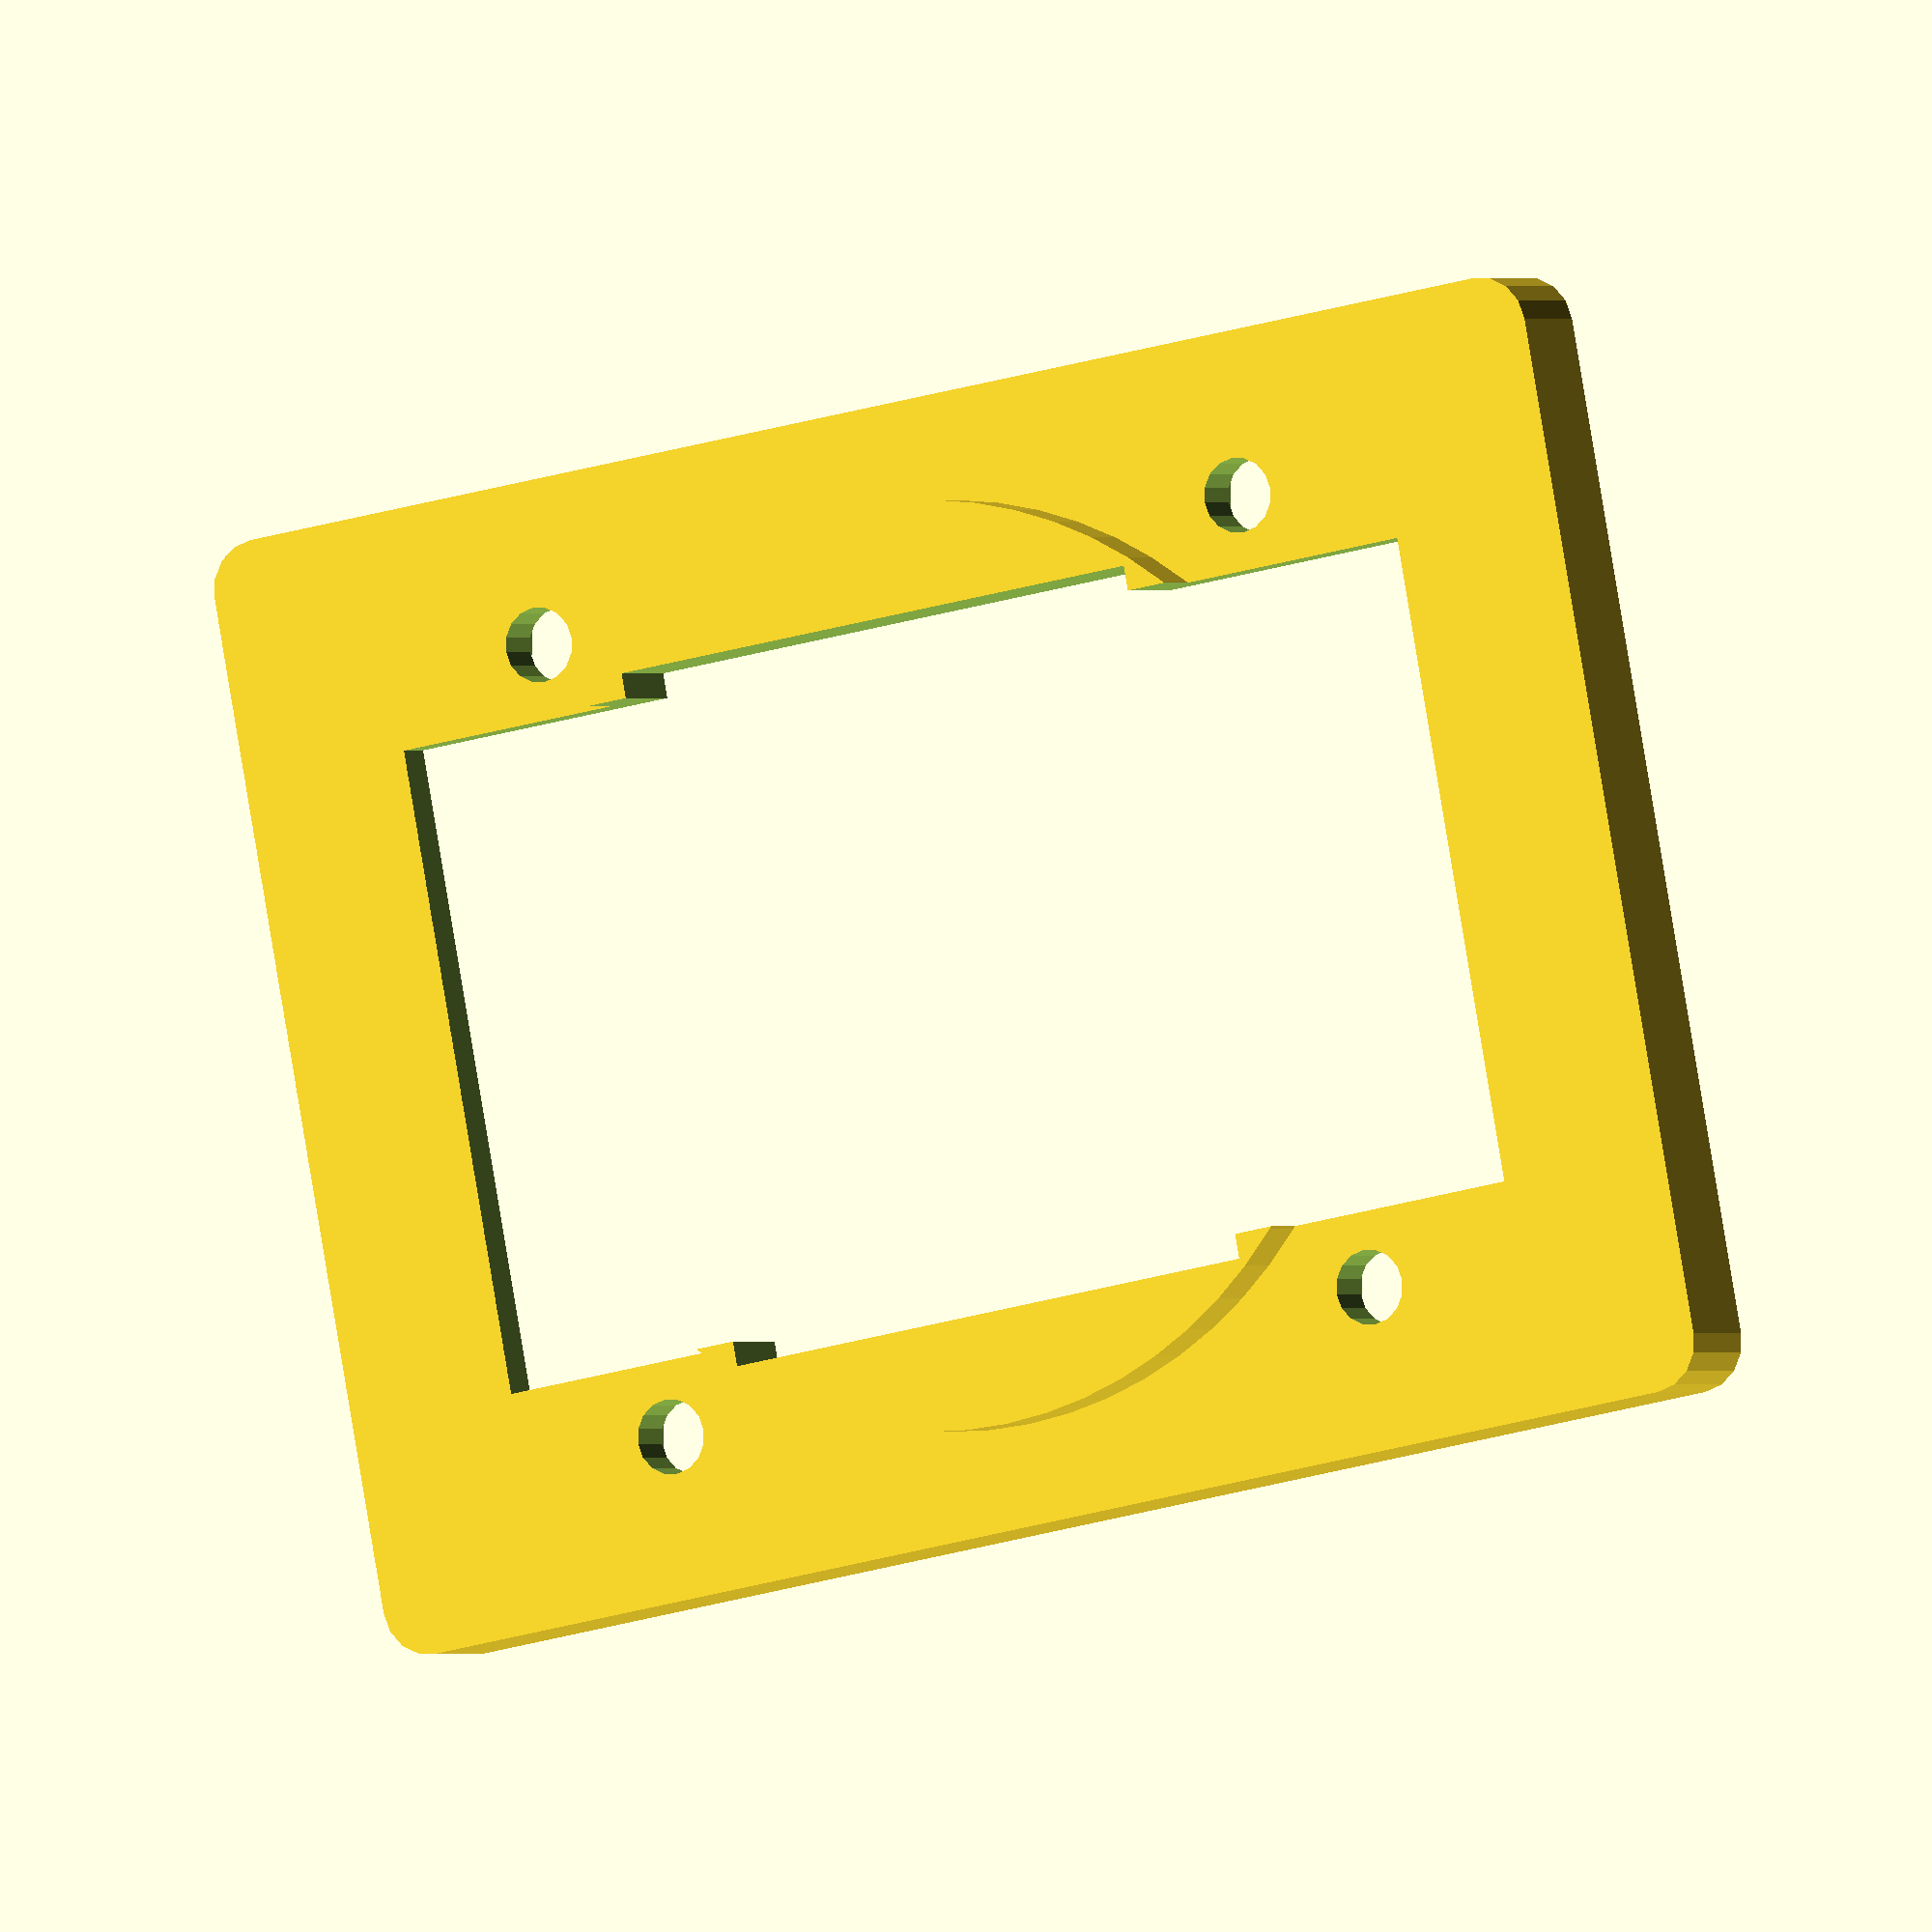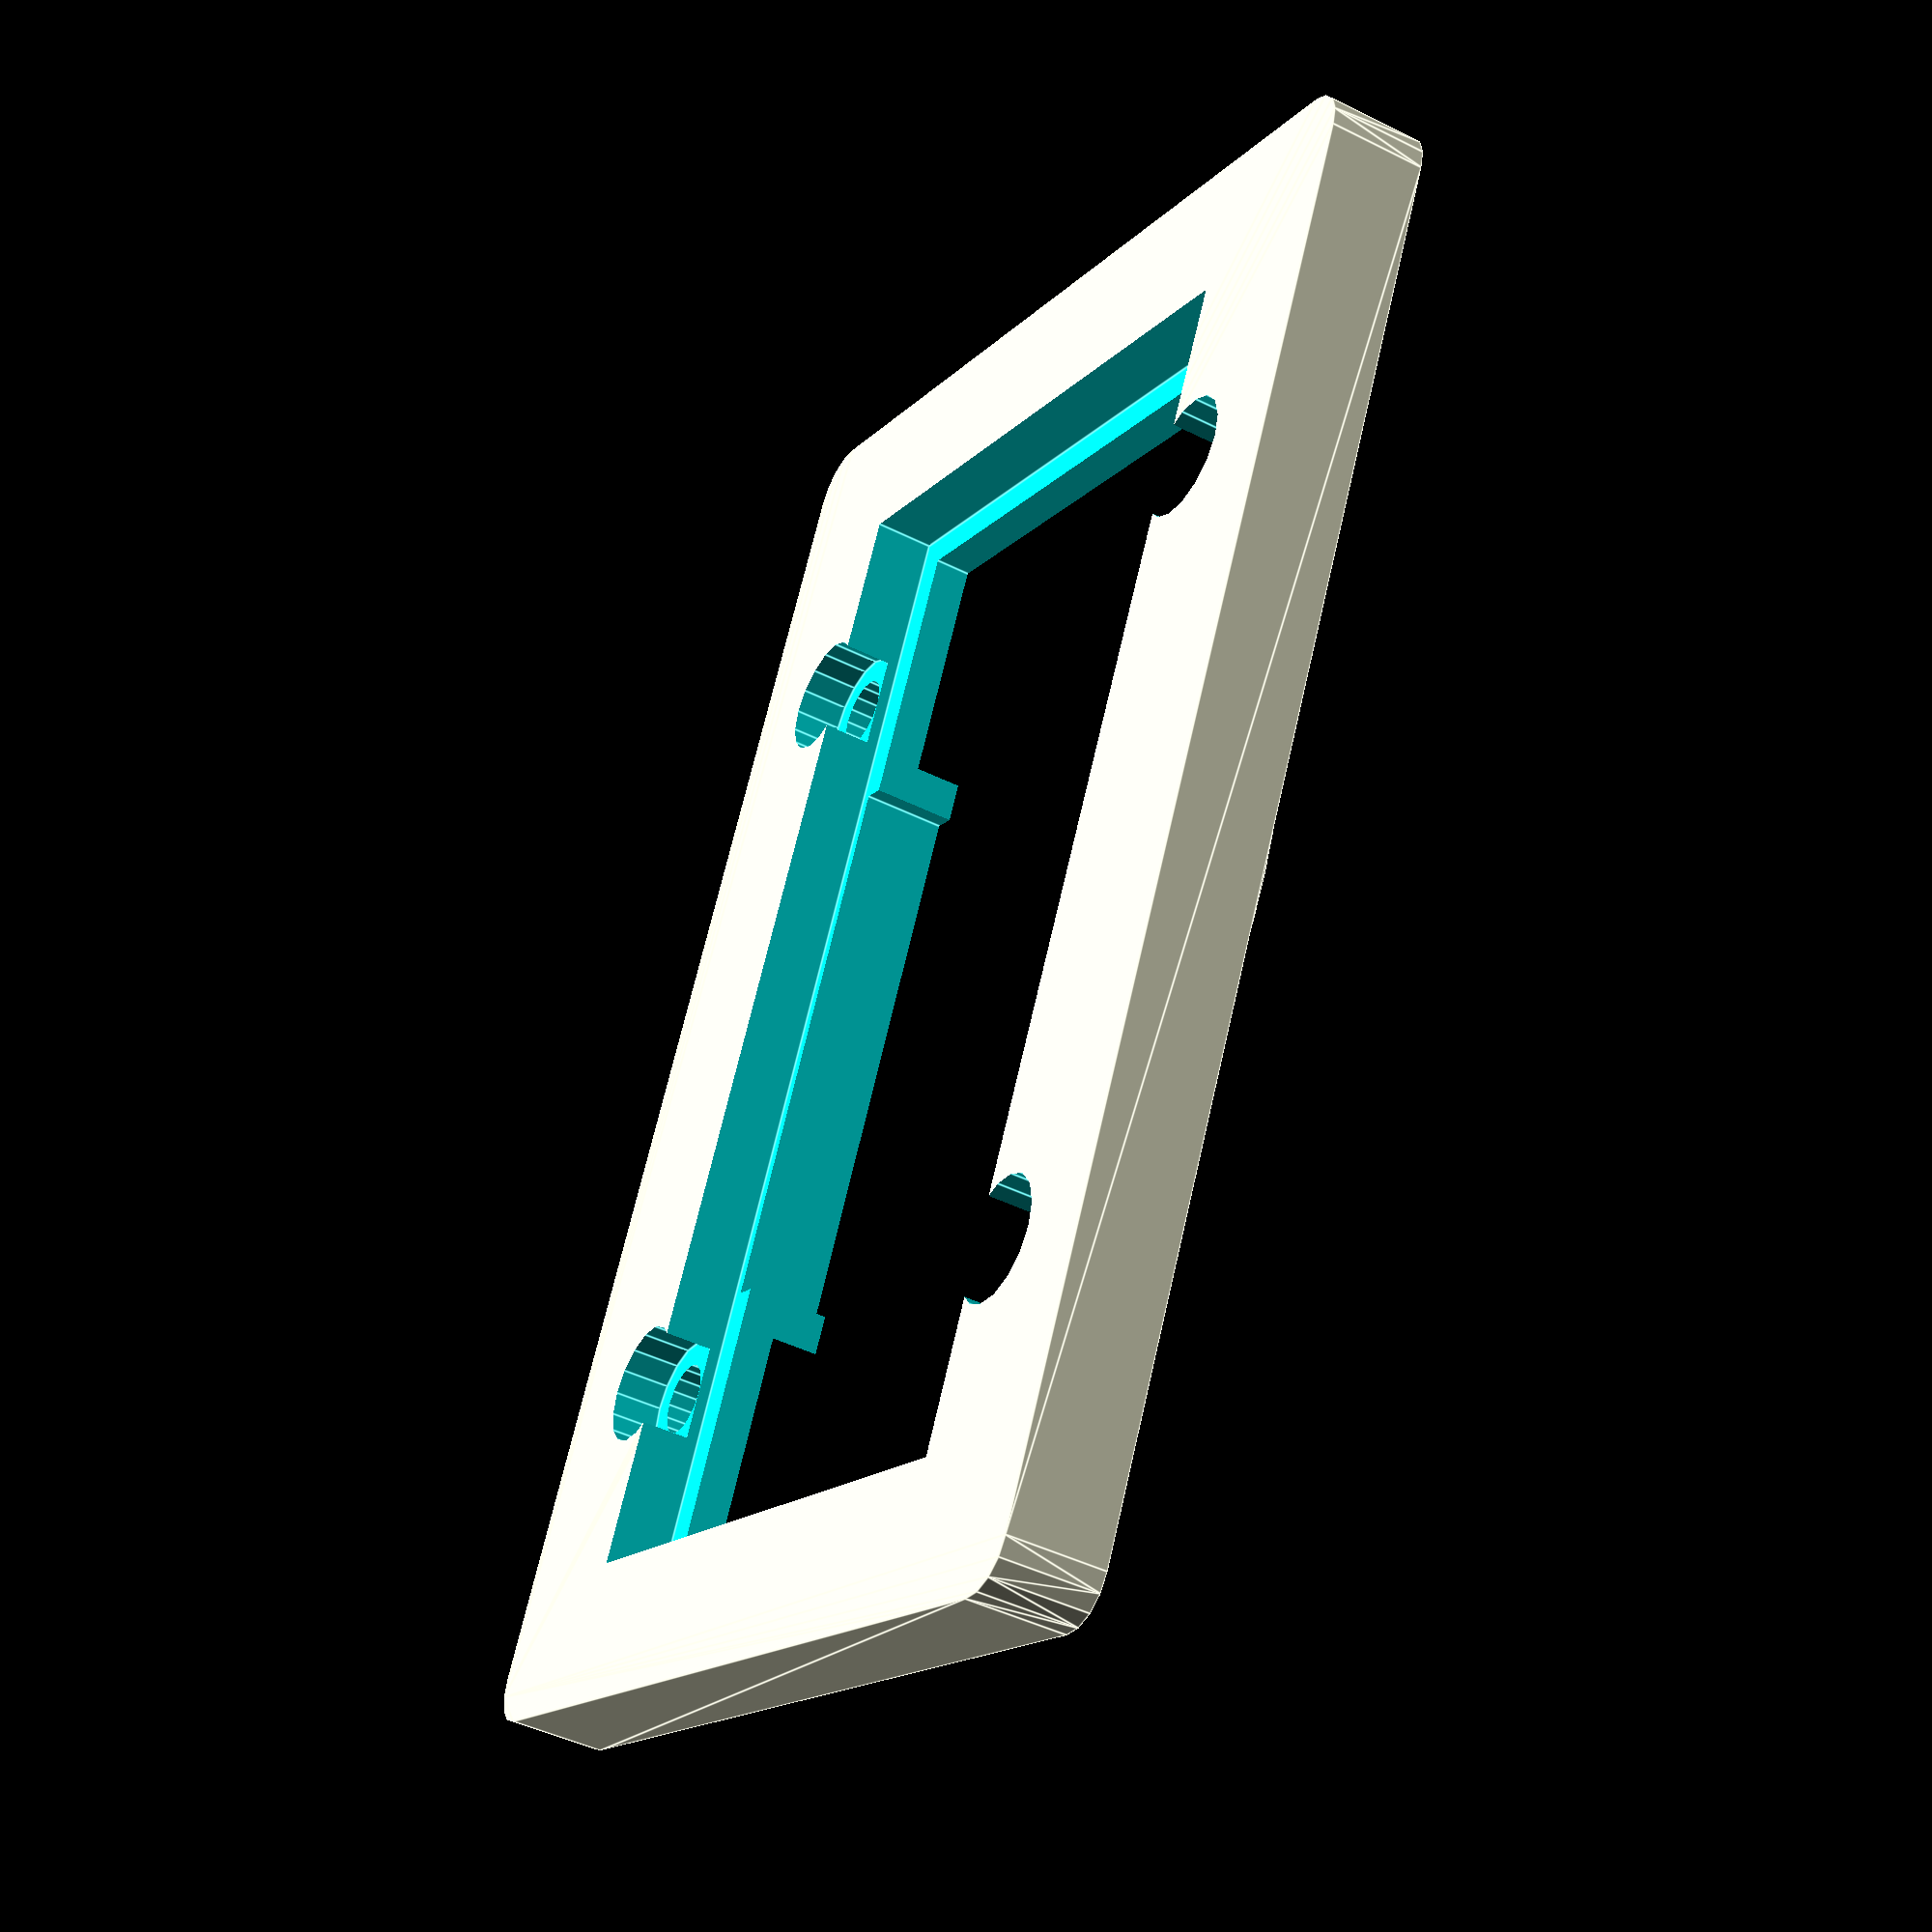
<openscad>
$fn= 16;

module plate() {
    translate([2, 2, 0])
    minkowski() {
        cube([56, 41, 2]);
        cylinder(r=2, h=2);
    };
    translate([30, 22.5, 0])
    cylinder($fn=64, r=18.5, h=4, center=true);
};

module screwhole() {
    cylinder(r=1.5, h=20, center=true);
    translate([0, 0, 4]) cylinder(r=2.5, h=4, center=true);
};

module base() {
    difference() {
        plate();
        translate([14, 6.5, 0]) screwhole();
        translate([14, 38.5, 0]) screwhole();
        translate([46, 6.5, 0]) screwhole();
        translate([46, 38.5, 0]) screwhole();
    };
};

//
// main
//

difference() {
    base();
    translate([7.25, 9.5, -3]) cube([45.5, 26, 8]);
    translate([6, 8, 1.5]) cube([48, 29, 8]);
    translate([18.5, 8.5, -3]) cube([23, 28, 8]);
}

// base ();

</openscad>
<views>
elev=180.0 azim=10.7 roll=331.9 proj=o view=solid
elev=225.0 azim=116.3 roll=120.2 proj=p view=edges
</views>
